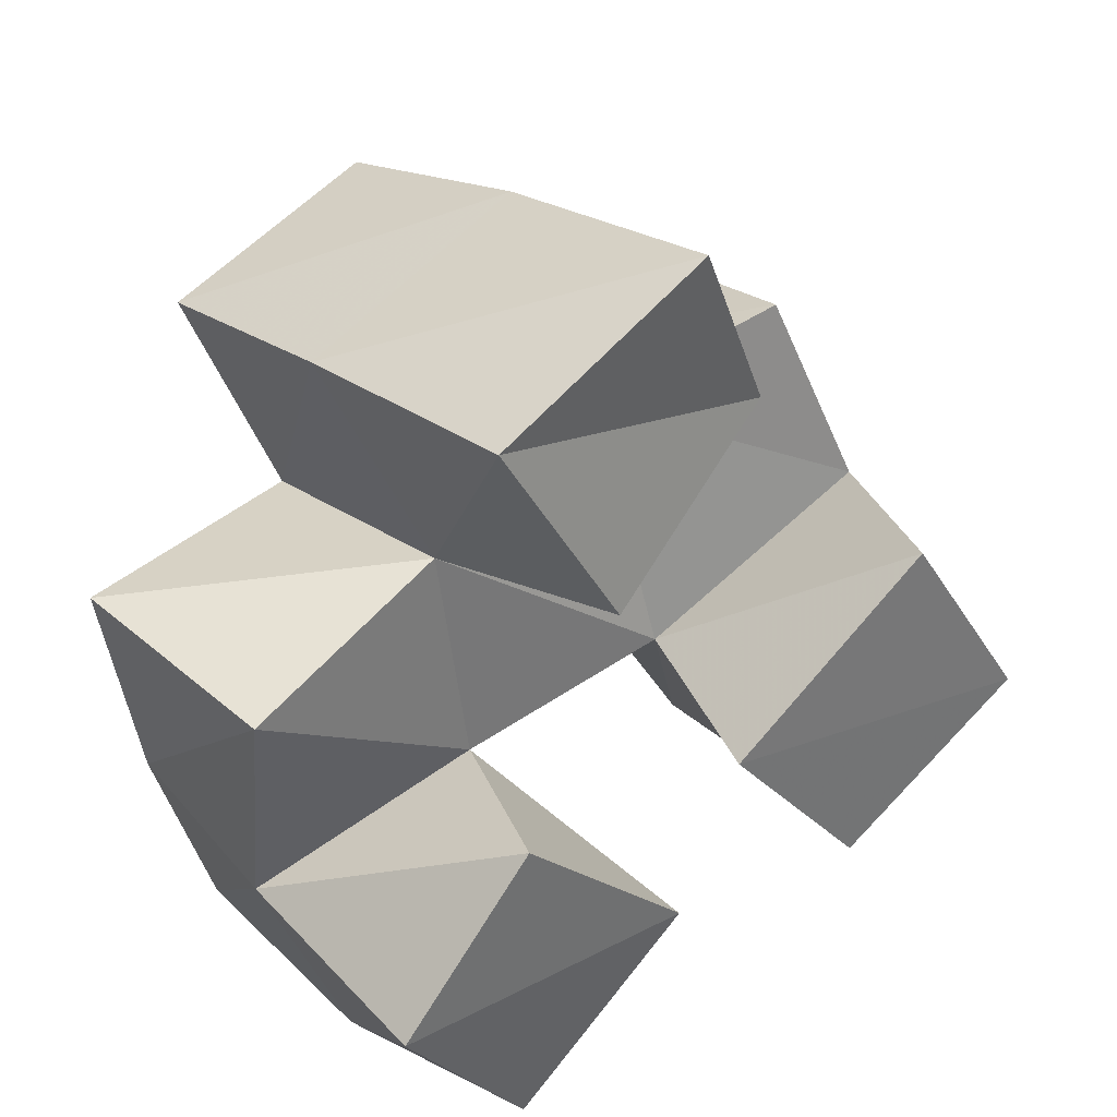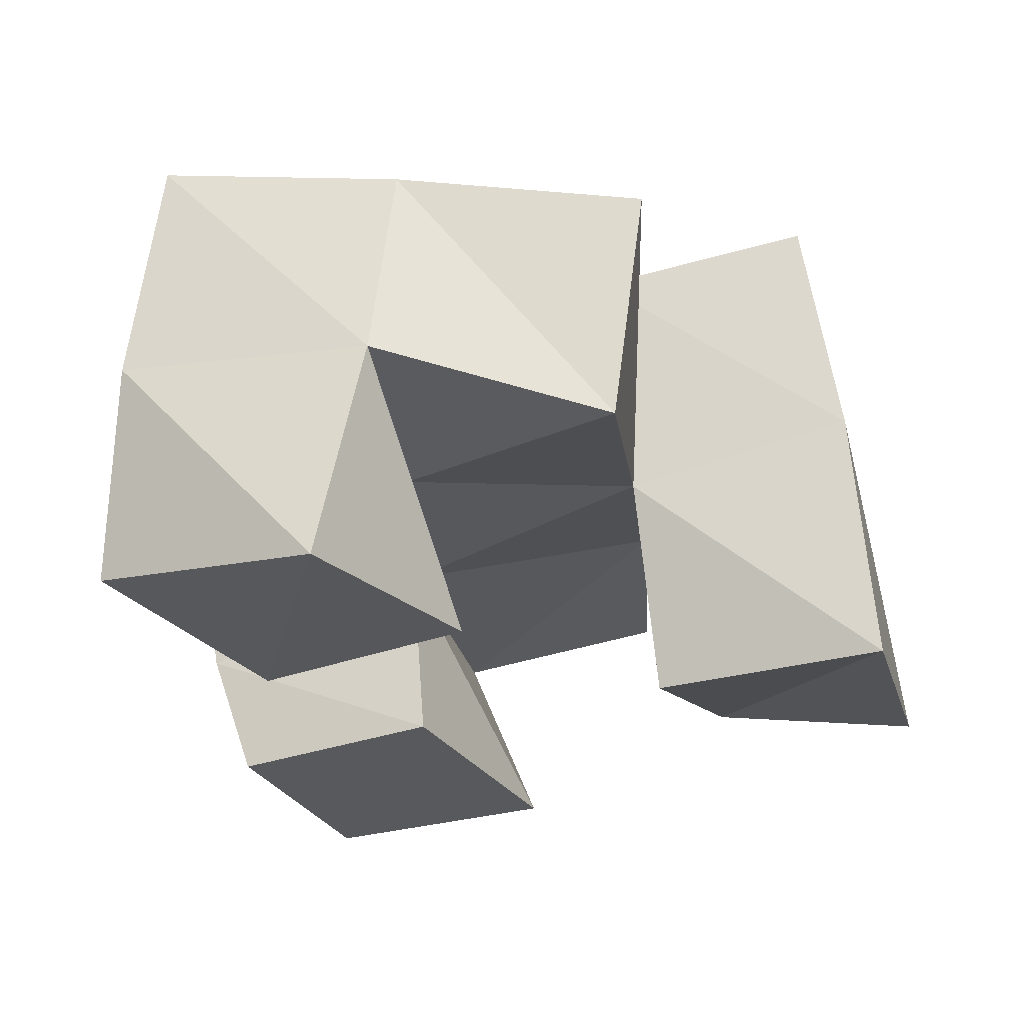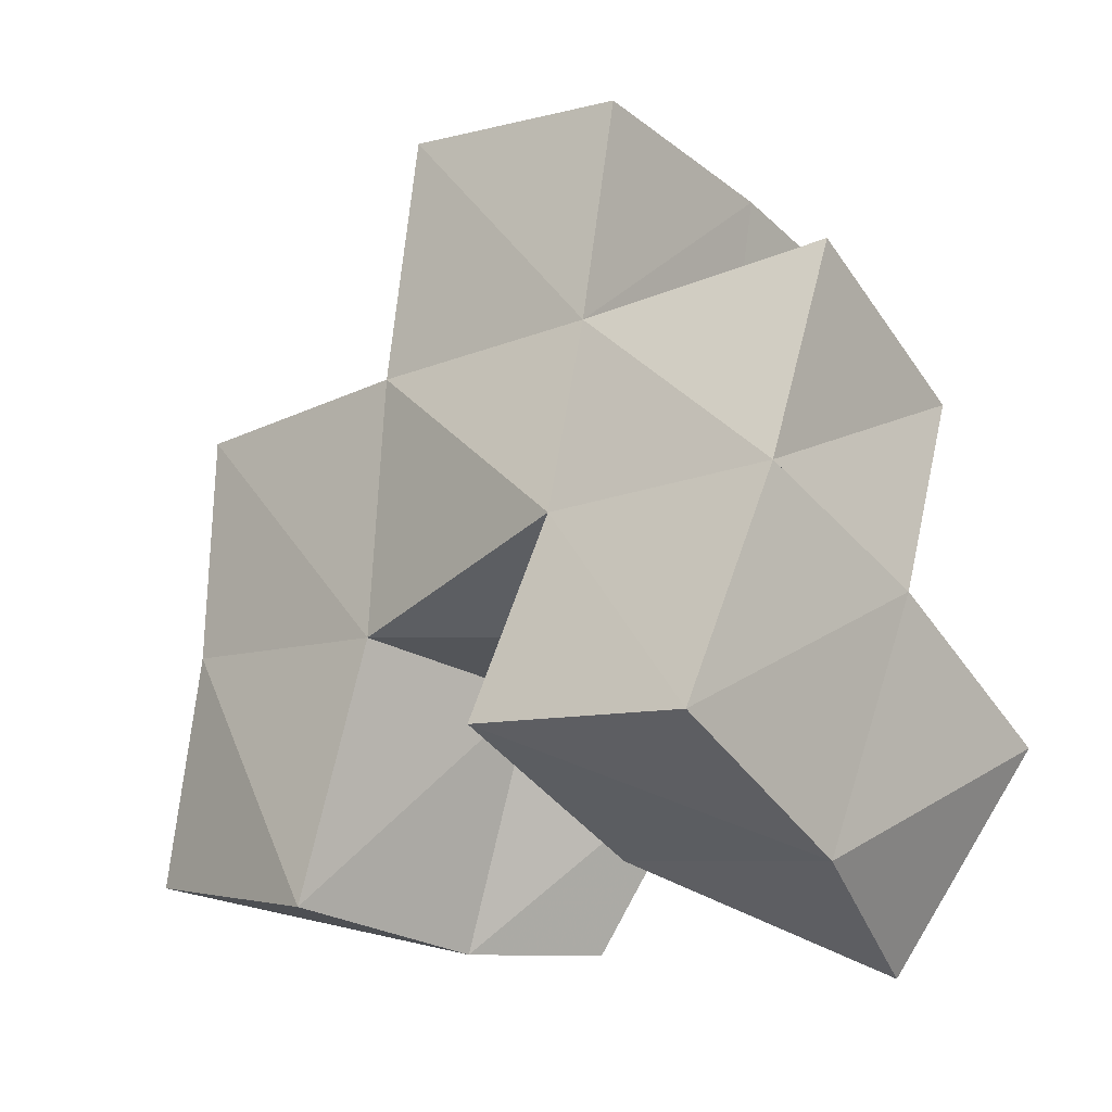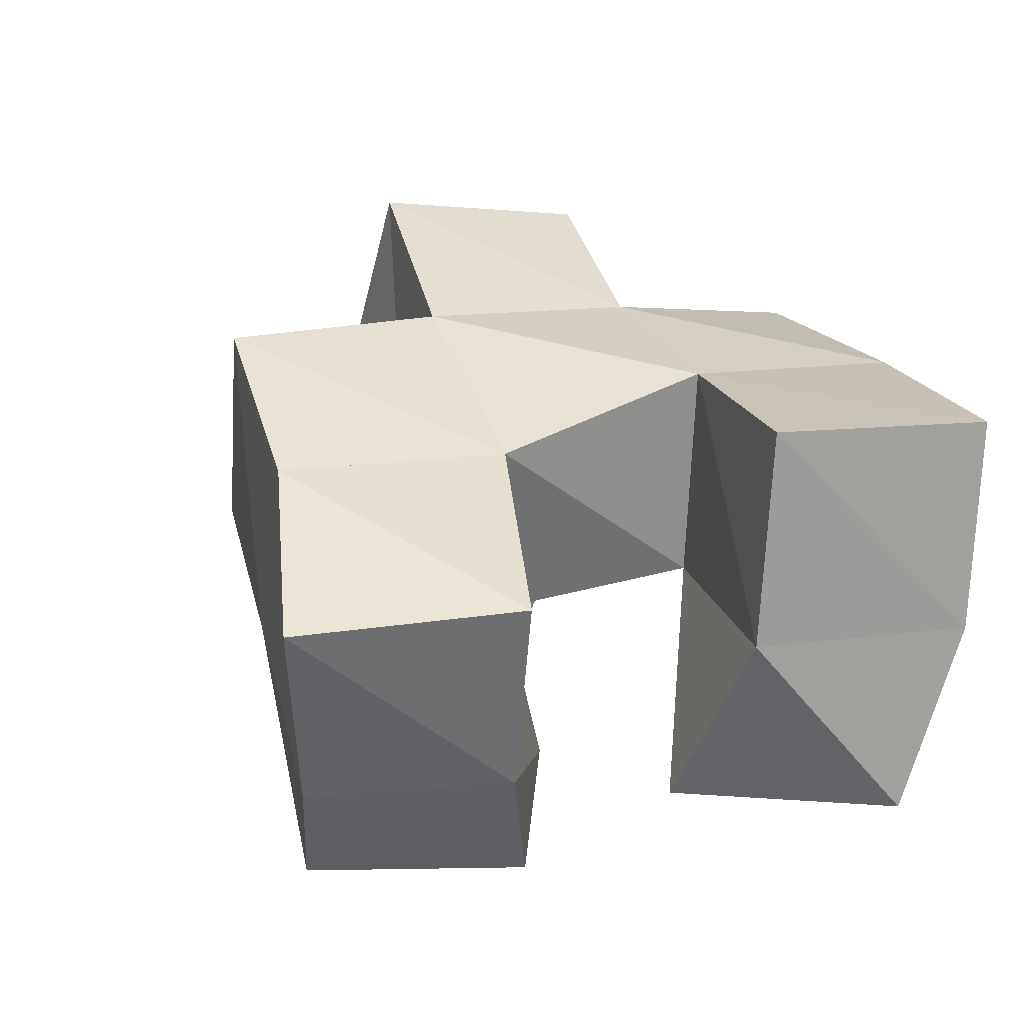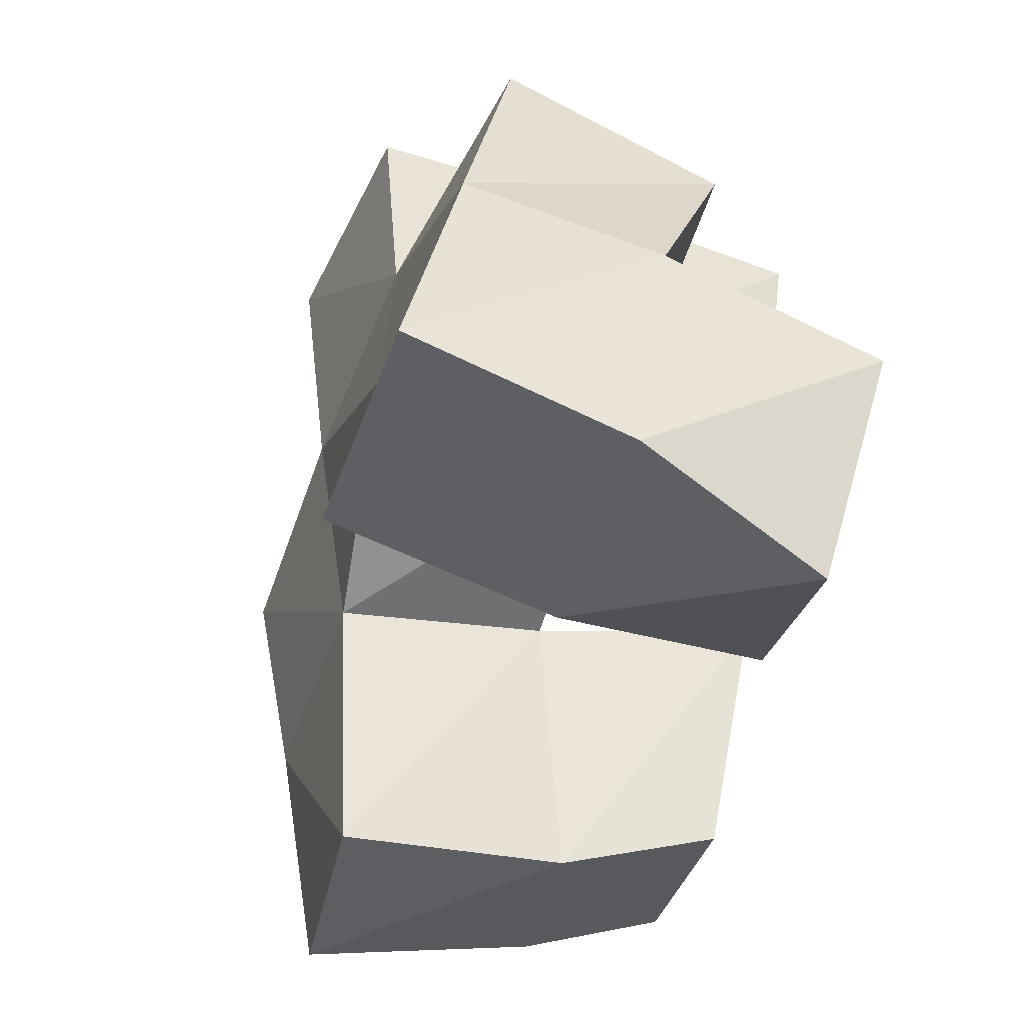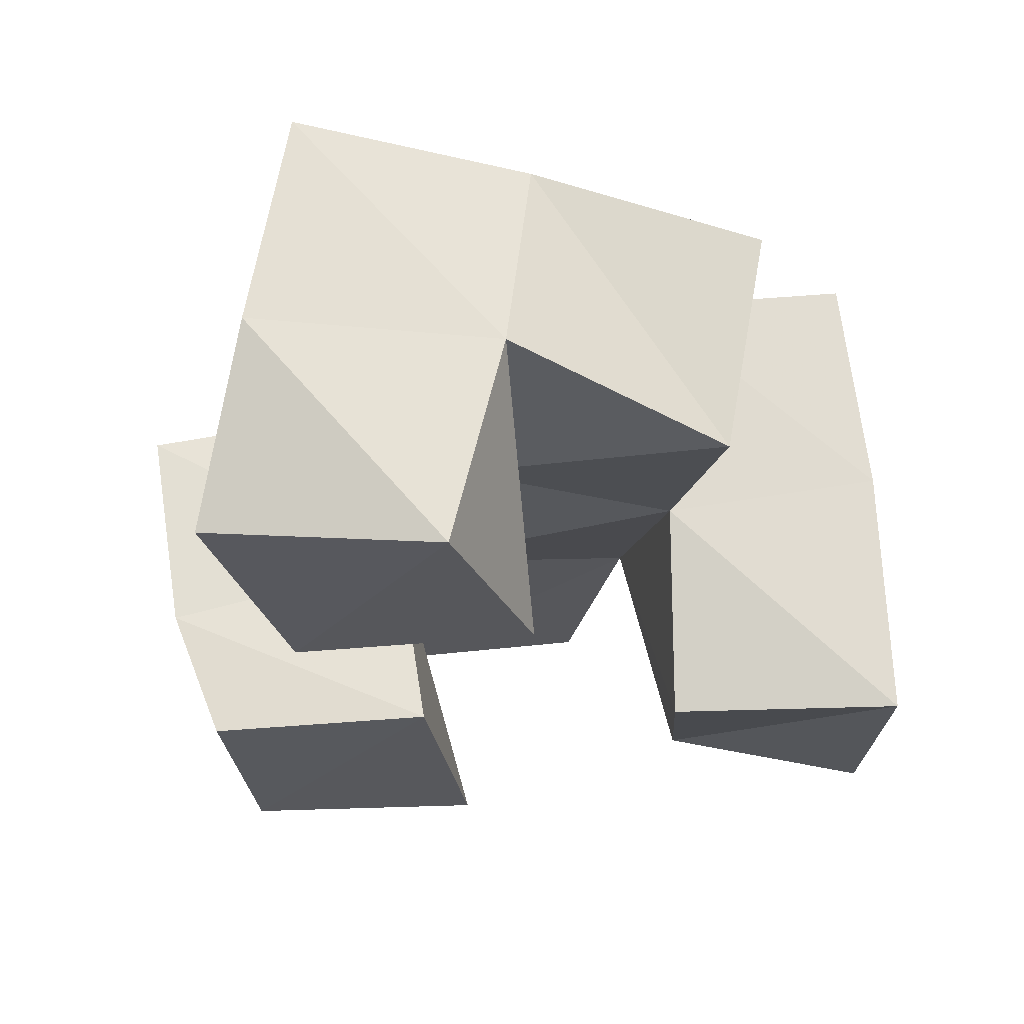
<metadata>
{"format":"obj","ext":"obj","renderer":"f3d","projection":"perspective","resolution":1024,"background":"white","views":[{"elev":35.1,"azim":-34.0,"up":"+Z"},{"elev":-29.6,"azim":-99.9,"up":"+Y"},{"elev":-37.4,"azim":-137.3,"up":"+Z"},{"elev":27.0,"azim":144.6,"up":"+Y"},{"elev":-66.6,"azim":-105.5,"up":"+Z"},{"elev":-28.6,"azim":-118.3,"up":"+Y"}]}
</metadata>
<code>
v 0.5254 0.1063 0.3119
v 0.5082 0.1481 0.3125
v 0.5624 0.1036 0.3502
v 0.5552 0.1501 0.3306
v 0.4942 0.1 0.3533
v 0.4876 0.1465 0.3625
v 0.5232 0.1 0.3885
v 0.5375 0.144 0.3775
v 0.6052 0.1007 0.349
v 0.6144 0.132 0.34
v 0.6457 0.1 0.3775
v 0.6525 0.1291 0.3654
v 0.5734 0.1001 0.3871
v 0.5849 0.1448 0.3857
v 0.6175 0.1 0.4212
v 0.6366 0.1455 0.4089
v 0.5436 0.1 0.4362
v 0.5306 0.144 0.4285
v 0.5851 0.1136 0.4619
v 0.5758 0.1558 0.4422
v 0.5181 0.1007 0.48
v 0.512 0.1548 0.4736
v 0.5652 0.1054 0.502
v 0.5615 0.163 0.4909
v 0.5015 0.1956 0.3183
v 0.5489 0.1996 0.3348
v 0.4853 0.1887 0.3673
v 0.5345 0.1941 0.3786
v 0.6158 0.1787 0.3322
v 0.6608 0.1766 0.3552
v 0.5891 0.1882 0.3794
v 0.6375 0.1911 0.3959
v 0.5246 0.1947 0.4209
v 0.574 0.2005 0.4309
v 0.5086 0.203 0.4646
v 0.5554 0.2118 0.4784
v 0.4839 0.1333 0.414
v 0.4744 0.1821 0.4189
v 0.6198 0.153 0.4522
v 0.6233 0.2039 0.4394
f 1 2 4
f 3 1 4
f 2 6 8
f 4 2 8
f 6 5 7
f 8 6 7
f 5 1 3
f 7 5 3
f 8 7 3
f 4 8 3
f 2 1 5
f 6 2 5
f 9 10 12
f 11 9 12
f 10 14 16
f 12 10 16
f 14 13 15
f 16 14 15
f 13 9 11
f 15 13 11
f 16 15 11
f 12 16 11
f 10 9 13
f 14 10 13
f 17 18 20
f 19 17 20
f 18 22 24
f 20 18 24
f 22 21 23
f 24 22 23
f 21 17 19
f 23 21 19
f 24 23 19
f 20 24 19
f 18 17 21
f 22 18 21
f 2 25 26
f 4 2 26
f 25 27 28
f 26 25 28
f 27 6 8
f 28 27 8
f 6 2 4
f 8 6 4
f 28 8 4
f 26 28 4
f 25 2 6
f 27 25 6
f 10 29 30
f 12 10 30
f 29 31 32
f 30 29 32
f 31 14 16
f 32 31 16
f 14 10 12
f 16 14 12
f 32 16 12
f 30 32 12
f 29 10 14
f 31 29 14
f 18 33 34
f 20 18 34
f 33 35 36
f 34 33 36
f 35 22 24
f 36 35 24
f 22 18 20
f 24 22 20
f 36 24 20
f 34 36 20
f 33 18 22
f 35 33 22
f 6 27 28
f 8 6 28
f 27 38 33
f 28 27 33
f 38 37 18
f 33 38 18
f 37 6 8
f 18 37 8
f 33 18 8
f 28 33 8
f 27 6 37
f 38 27 37
f 8 28 31
f 14 8 31
f 28 33 34
f 31 28 34
f 33 18 20
f 34 33 20
f 18 8 14
f 20 18 14
f 34 20 14
f 31 34 14
f 28 8 18
f 33 28 18
f 14 31 32
f 16 14 32
f 31 34 40
f 32 31 40
f 34 20 39
f 40 34 39
f 20 14 16
f 39 20 16
f 40 39 16
f 32 40 16
f 31 14 20
f 34 31 20

</code>
